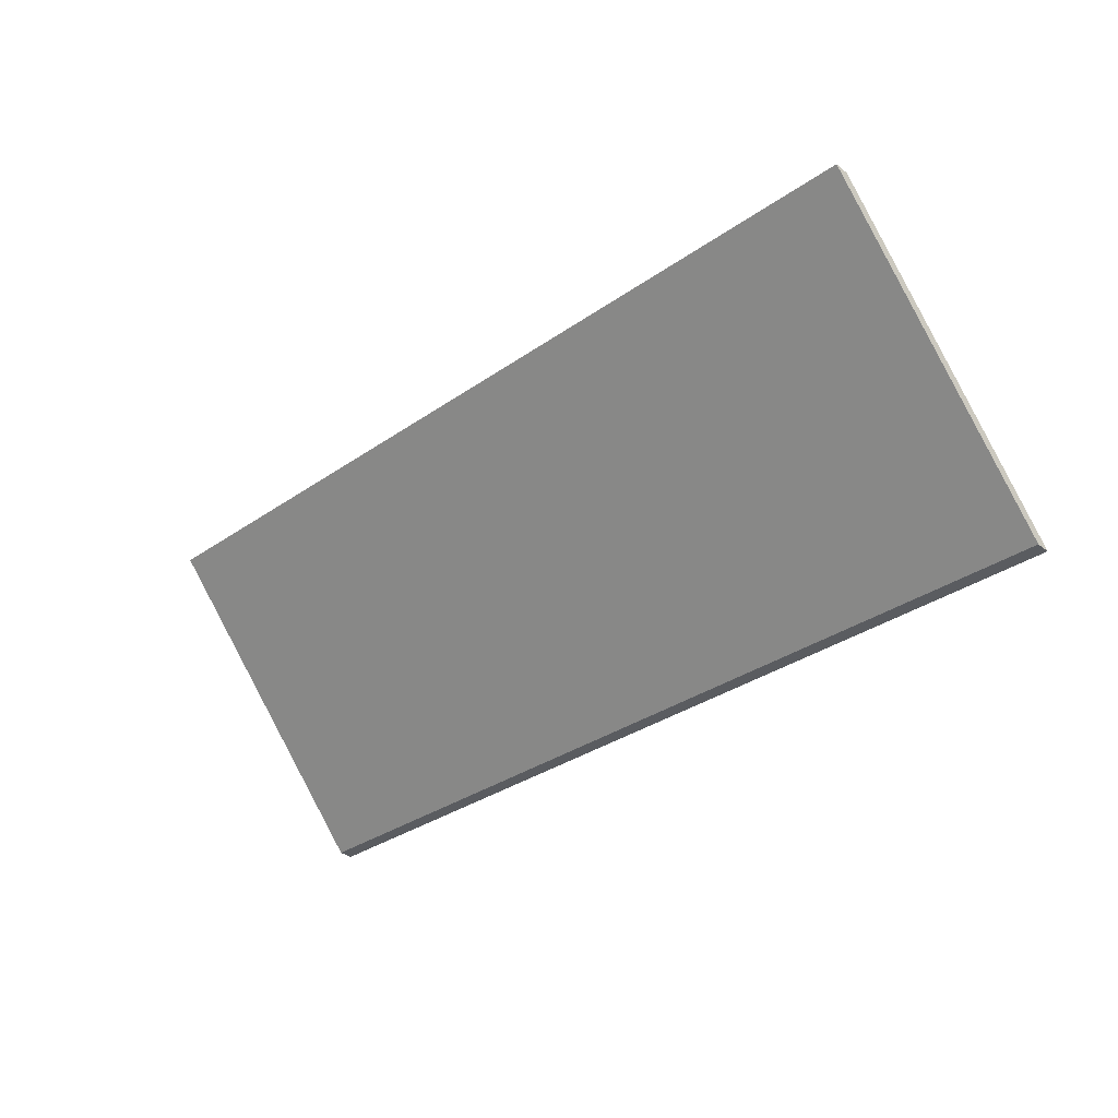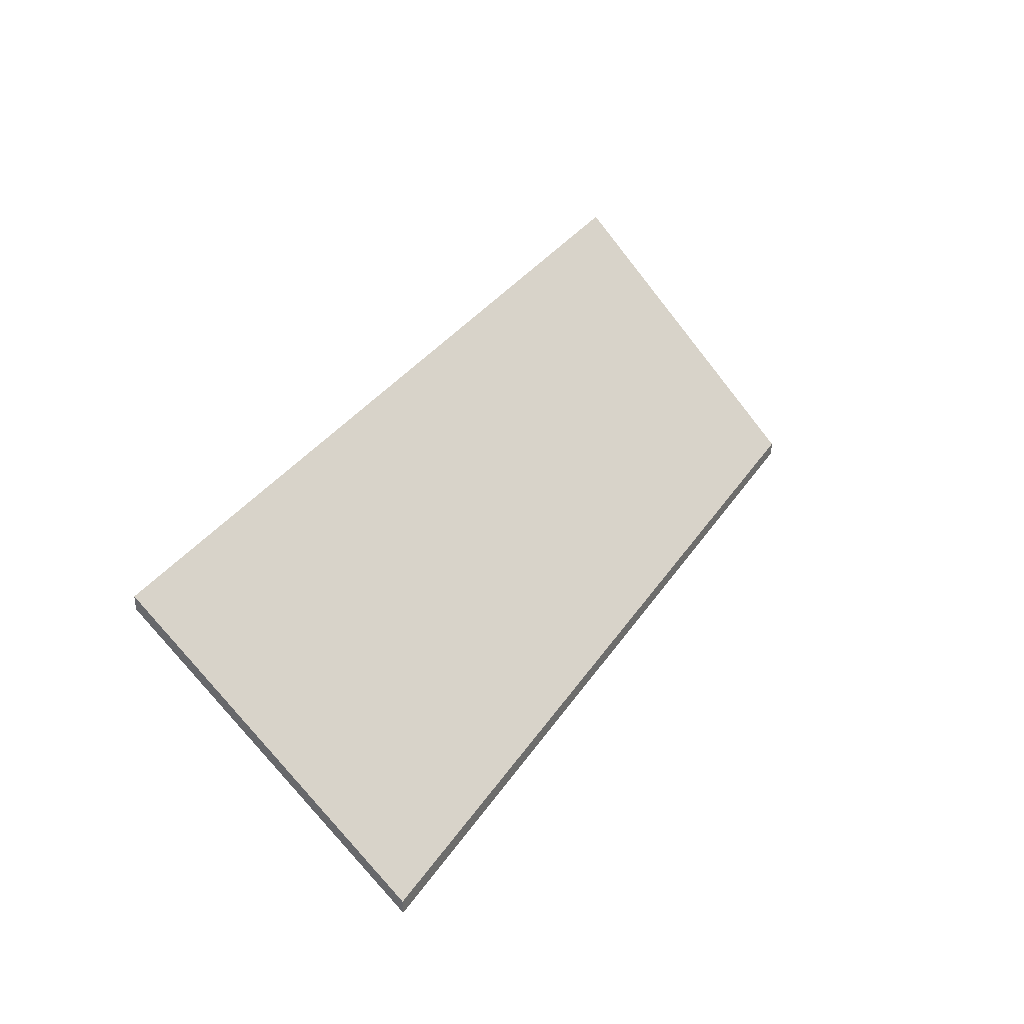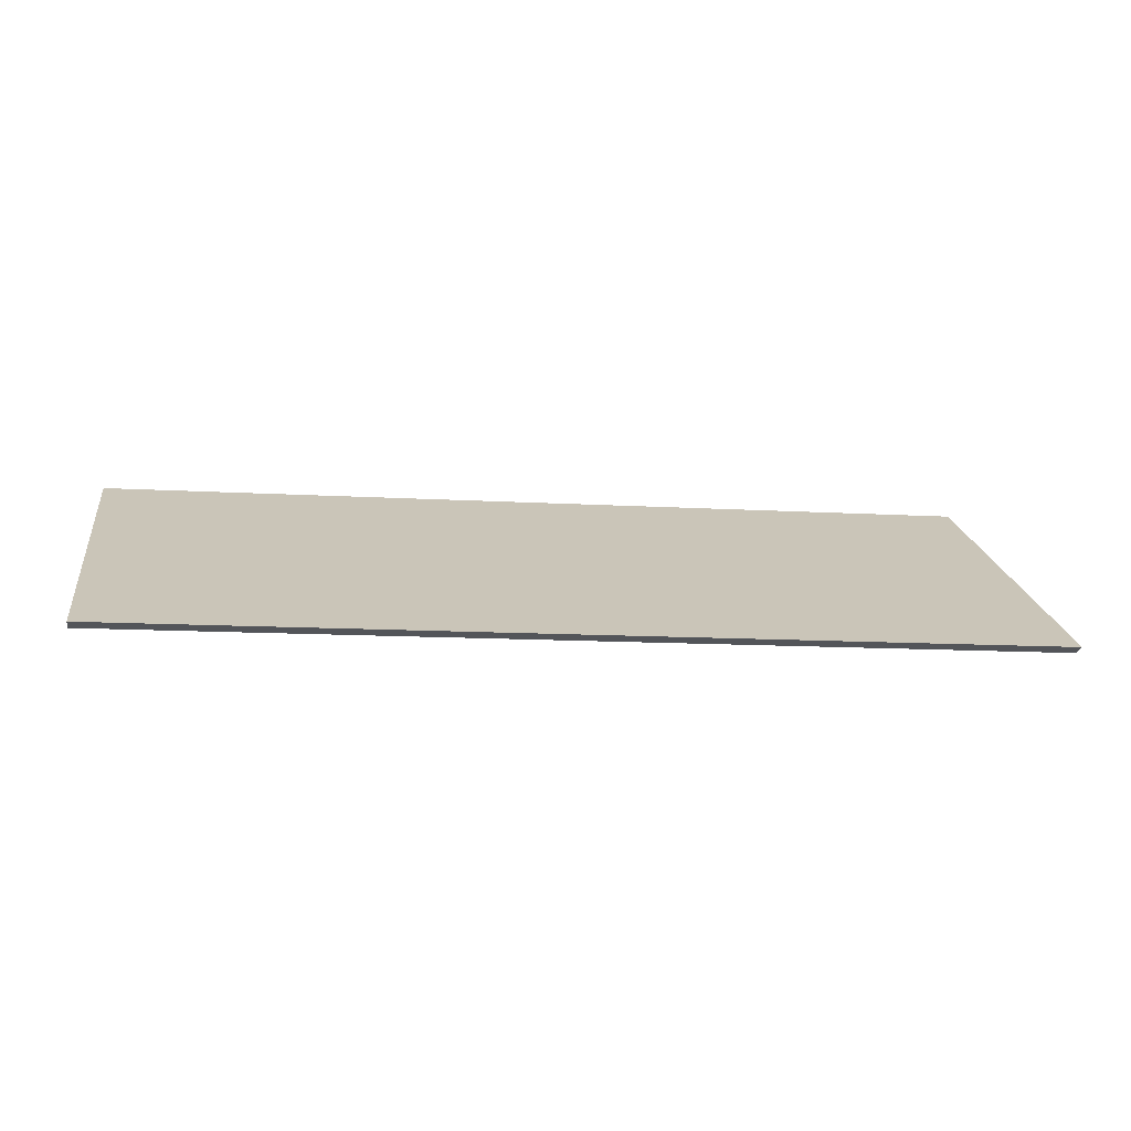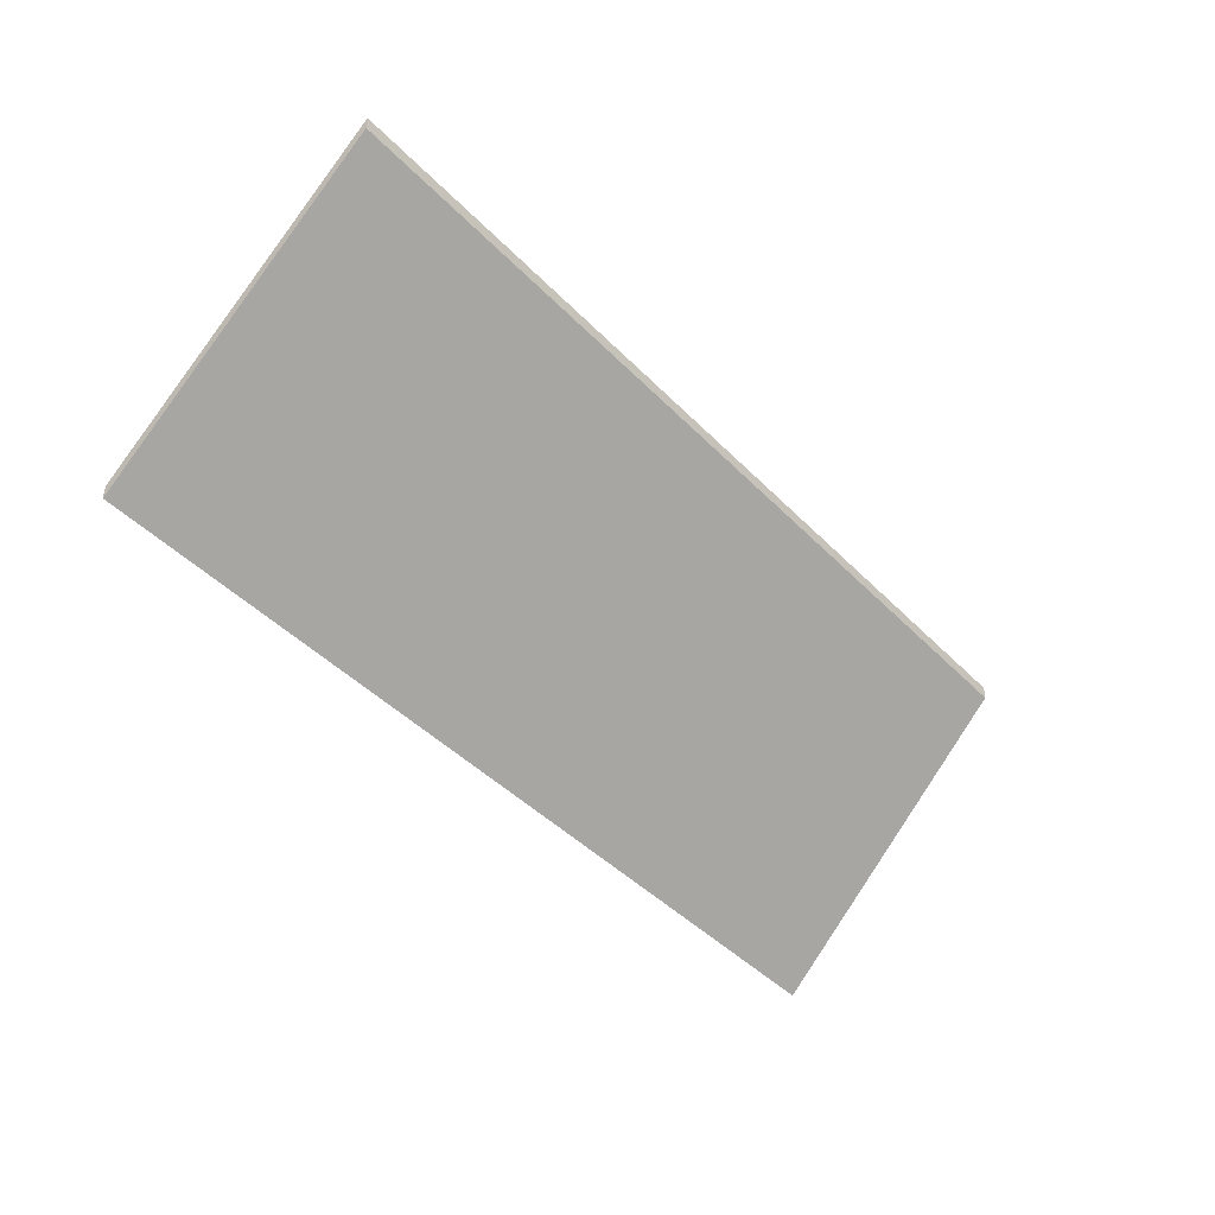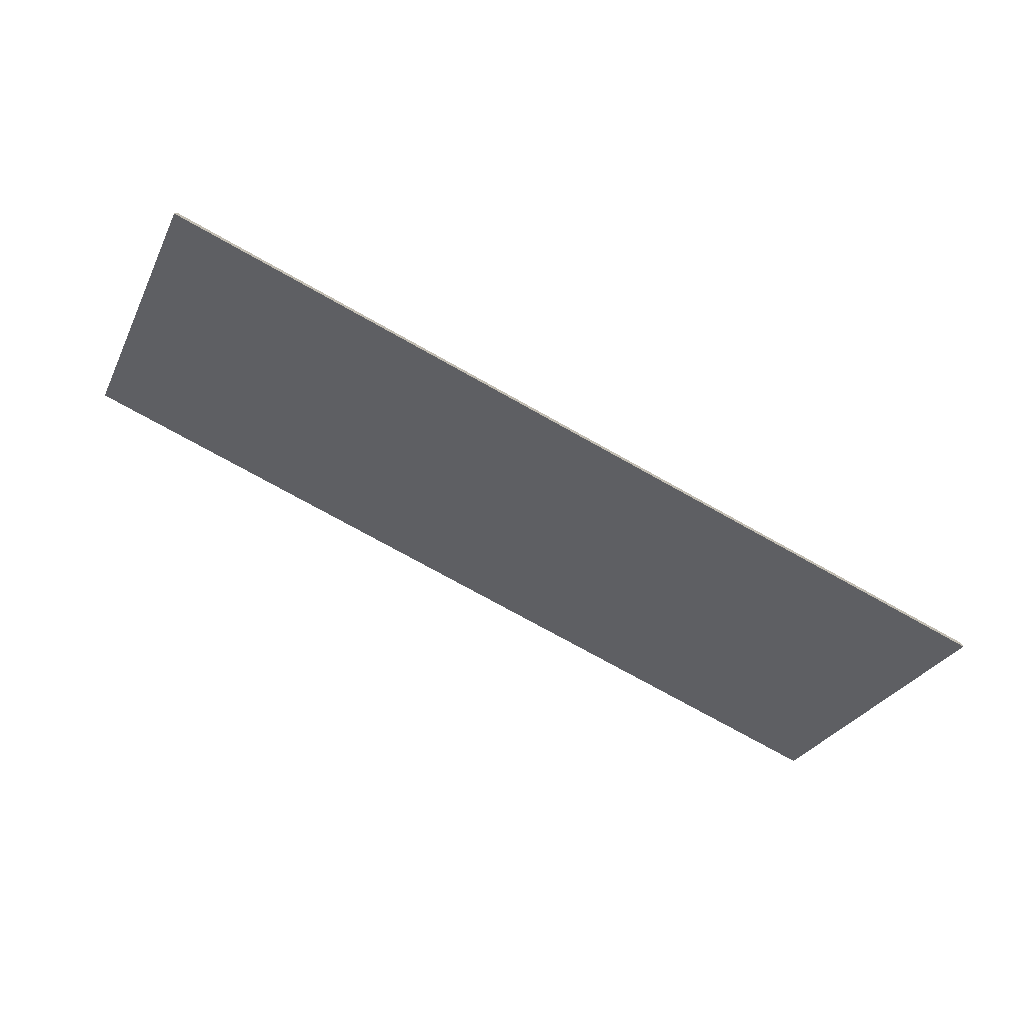
<metadata>
{"format":"obj","ext":"obj","renderer":"f3d","projection":"perspective","resolution":1024,"background":"white","views":[{"elev":-35.3,"azim":44.1,"up":"+Z"},{"elev":34.0,"azim":-59.3,"up":"+Y"},{"elev":-24.9,"azim":171.6,"up":"+Z"},{"elev":-43.8,"azim":132.1,"up":"+Y"},{"elev":-76.5,"azim":-27.0,"up":"+Y"}]}
</metadata>
<code>
v 0.7471 -0.03929 6.248
v 0.9133 -0.03929 6.242
v 0.9115 0.008402 6.194
v 0.7433 0.008848 6.2
v 0.7471 -0.04193 6.248
v 0.7433 0.006214 6.2
v 0.9115 0.005768 6.194
v 0.9133 -0.04193 6.242
v 0.7433 0.006214 6.2
v 0.7471 -0.04193 6.248
v 0.7471 -0.03929 6.248
v 0.7433 0.008848 6.2
v 0.9115 0.005768 6.194
v 0.7433 0.006214 6.2
v 0.7433 0.008848 6.2
v 0.9115 0.008402 6.194
v 0.9133 -0.04193 6.242
v 0.9115 0.005768 6.194
v 0.9115 0.008402 6.194
v 0.9133 -0.03929 6.242
v 0.7471 -0.04193 6.248
v 0.9133 -0.04193 6.242
v 0.9133 -0.03929 6.242
v 0.7471 -0.03929 6.248
f 1 2 3
f 1 3 4
f 5 6 7
f 5 7 8
f 9 10 11
f 9 11 12
f 13 14 15
f 13 15 16
f 17 18 19
f 17 19 20
f 21 22 23
f 21 23 24

</code>
